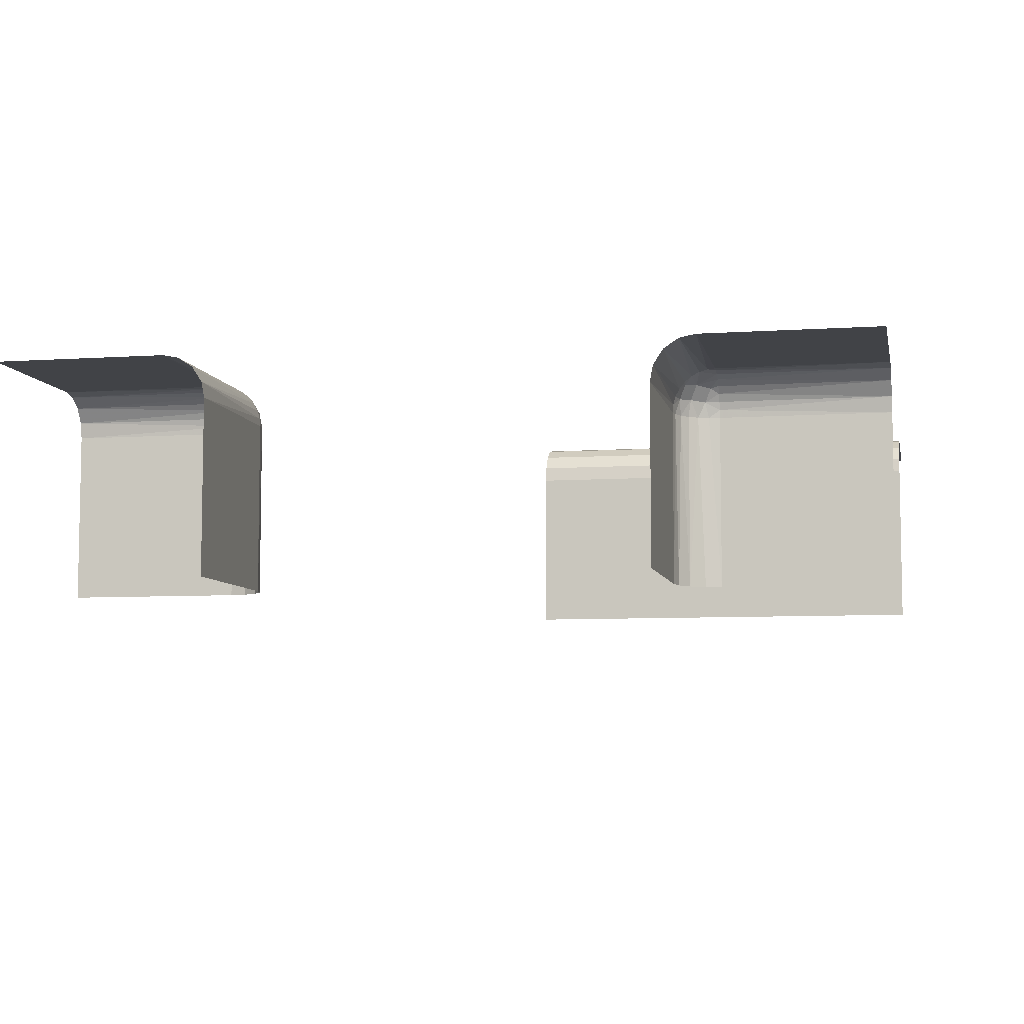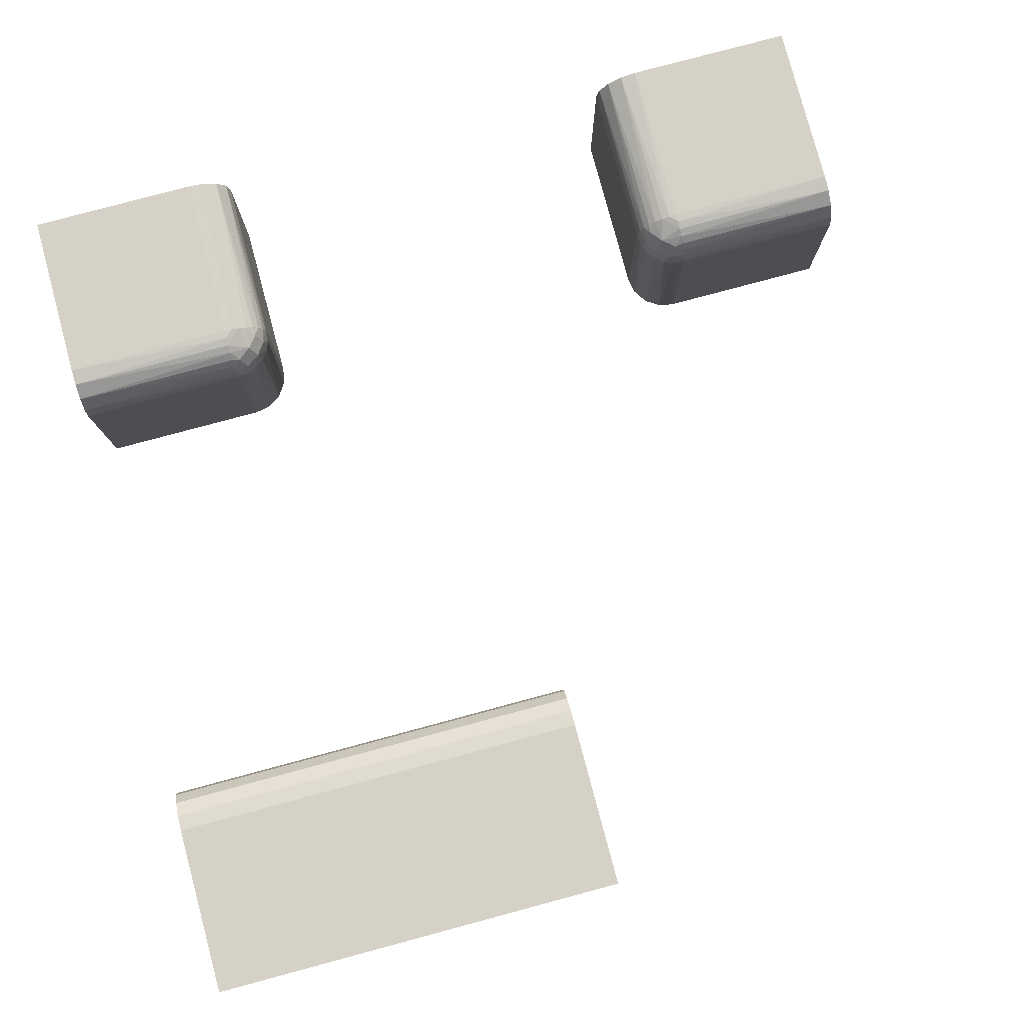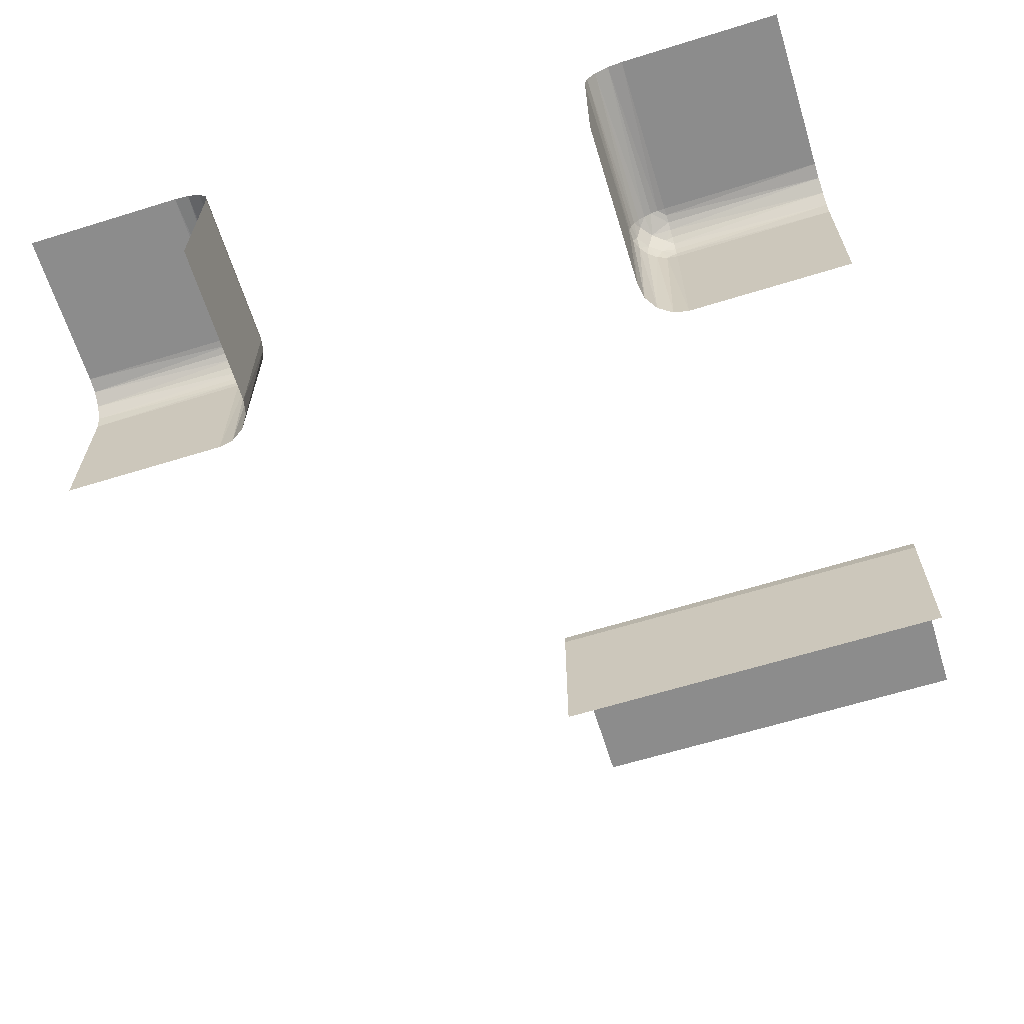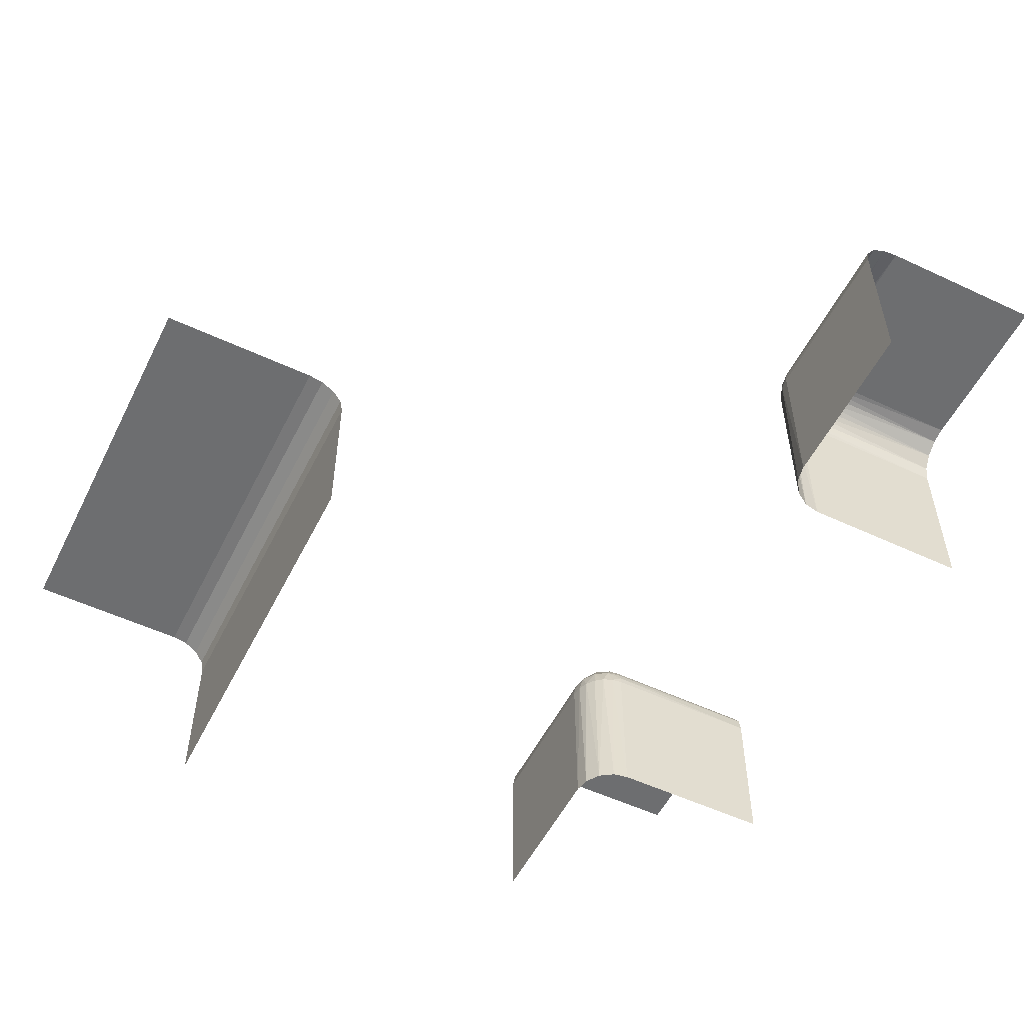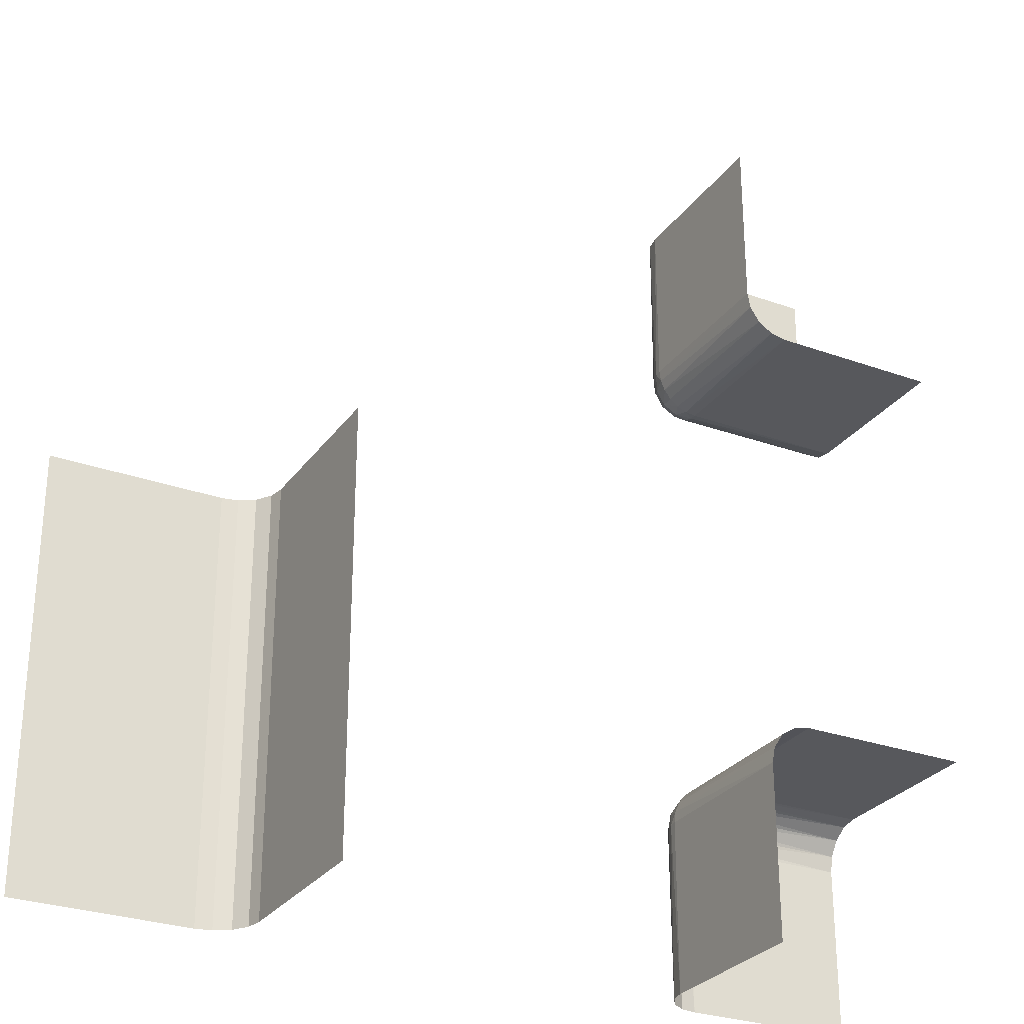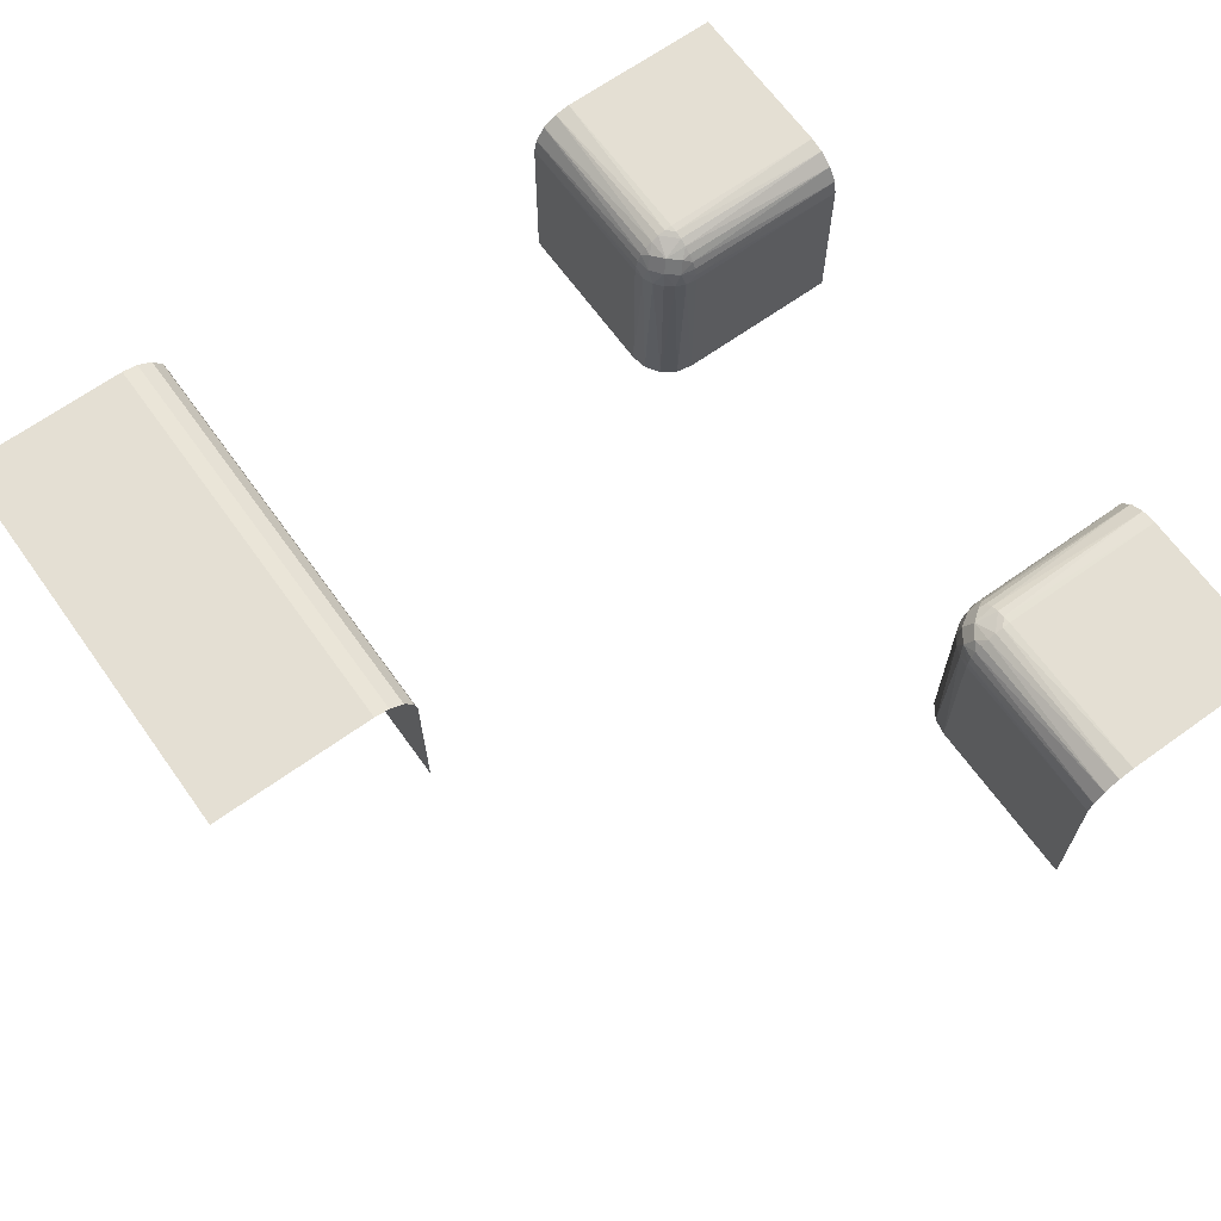
<metadata>
{"format":"obj","ext":"obj","renderer":"f3d","projection":"perspective","resolution":1024,"background":"white","views":[{"elev":-6.9,"azim":101.3,"up":"+Y"},{"elev":79.7,"azim":-105.0,"up":"+Y"},{"elev":-64.2,"azim":107.3,"up":"+Y"},{"elev":-54.2,"azim":-26.4,"up":"+Y"},{"elev":-28.5,"azim":-28.4,"up":"+Z"},{"elev":66.4,"azim":-35.7,"up":"+Y"}]}
</metadata>
<code>
v 0.4 -0.5 0.25
v 0.4 -0.5 -0.25
v 0.4 -0.25 -0.5
v 0.4 -0.25 0.5
v 0.2816 -0.2535 -0.5
v 0.2816 -0.2535 -0.3
v 0.2816 -0.2535 0.3
v 0.2816 -0.2535 0.5
v 0.2816 -0.5 -0.2535
v 0.2816 -0.5 0.2535
v 0.2566 -0.282 0.2829
v -0.2646 -0.2646 0
v -0.2646 -0.2646 -0.5
v 0.25 -0.5 0.4
v 0.25 -0.5 -0.5
v 0.25 -0.5 -0.3
v 0.25 -0.5 0.3
v 0.25 -0.5 0.5
v 0.25 -0.5 -0.4
v 0.25 -0.3 -0.5
v 0.25 -0.3 -0.3
v 0.25 -0.3 0.3
v 0.25 -0.3 0.5
v 0.25 -0.4 -0.5
v 0.25 -0.4 0.5
v 0.2638 -0.2669 0.2901
v 0.2508 -0.2909 -0.3
v 0.2508 -0.2909 0.3
v -0.2535 -0.2816 0
v -0.2535 -0.2816 -0.5
v 0.2871 -0.3 -0.2517
v 0.2871 -0.3 0.2517
v -0.5 -0.25 0
v -0.5 -0.25 -0.5
v -0.5 -0.25 -0.25
v -0.3 -0.25 0
v -0.3 -0.25 -0.5
v 0.3 -0.2582 -0.2726
v 0.3 -0.2582 0.2726
v 0.3 -0.2646 -0.2646
v 0.3 -0.2646 0.2646
v 0.3 -0.2726 -0.2582
v 0.3 -0.2726 0.2582
v 0.3 -0.2535 0.2816
v 0.3 -0.2535 -0.2816
v 0.3 -0.2909 0.2508
v 0.3 -0.2909 -0.2508
v 0.3 -0.5 0.25
v 0.3 -0.5 -0.25
v 0.3 -0.3 0.25
v 0.3 -0.3 -0.25
v 0.3 -0.2508 -0.2909
v 0.3 -0.2508 0.2909
v 0.3 -0.25 -0.5
v 0.3 -0.25 -0.3
v 0.3 -0.25 0.3
v 0.3 -0.25 0.5
v 0.3 -0.2816 -0.2535
v 0.3 -0.2816 0.2535
v 0.5 -0.2646 -0.2646
v 0.5 -0.2646 0.2646
v 0.5 -0.2535 0.2816
v 0.5 -0.2535 -0.2816
v 0.5 -0.5 0.25
v 0.5 -0.5 -0.25
v 0.5 -0.3 0.25
v 0.5 -0.3 -0.25
v 0.5 -0.25 0.4
v 0.5 -0.25 -0.5
v 0.5 -0.25 -0.3
v 0.5 -0.25 0.3
v 0.5 -0.25 0.5
v 0.5 -0.25 -0.4
v 0.5 -0.2816 -0.2535
v 0.5 -0.2816 0.2535
v 0.5 -0.4 0.25
v 0.5 -0.4 -0.25
v 0.2909 -0.2508 -0.3
v 0.2909 -0.2508 0.3
v 0.2829 -0.282 -0.2566
v 0.2678 -0.2806 0.2671
v 0.2535 -0.5 0.2816
v 0.2535 -0.5 -0.2816
v 0.2535 -0.2816 -0.5
v 0.2535 -0.2816 -0.3
v 0.2535 -0.2816 0.3
v 0.2535 -0.2816 0.5
v 0.2901 -0.2669 -0.2638
v 0.2755 -0.2644 0.2748
v 0.2634 -0.2671 -0.2908
v -0.25 -0.5 0
v -0.25 -0.5 -0.5
v -0.25 -0.5 -0.25
v -0.25 -0.3 0
v -0.25 -0.3 -0.5
v 0.2517 -0.3 0.2871
v 0.2517 -0.3 -0.2871
v 0.2671 -0.2806 -0.2678
v 0.2726 -0.2582 -0.3
v 0.2726 -0.2582 0.3
v 0.2646 -0.2646 -0.5
v 0.2646 -0.2646 -0.3
v 0.2646 -0.2646 0.3
v 0.2646 -0.2646 0.5
v 0.2646 -0.5 -0.2646
v 0.2646 -0.5 0.2646
v 0.2646 -0.3 -0.2646
v 0.2646 -0.3 0.2646
v 0.2908 -0.2671 0.2634
v -0.2816 -0.2535 0
v -0.2816 -0.2535 -0.5
v 0.2563 -0.2821 -0.2836
v 0.275 -0.3 -0.2567
v 0.275 -0.3 0.2567
v 0.2582 -0.2726 -0.3
v 0.2582 -0.2726 0.3
v 0.2567 -0.3 -0.275
v 0.2567 -0.3 0.275
v 0.2836 -0.2821 0.2563
v 0.2748 -0.2644 -0.2755
f 35 36 37
f 37 34 35
f 36 35 33
f 95 93 92
f 91 93 94
f 95 94 93
f 29 94 95
f 110 12 13
f 36 110 111
f 12 29 30
f 29 95 30
f 110 13 111
f 36 111 37
f 12 30 13
f 55 54 3
f 73 55 3
f 3 69 73
f 55 73 70
f 20 27 21
f 84 85 27
f 101 102 115
f 5 6 99
f 99 102 101
f 115 85 84
f 84 101 115
f 101 5 99
f 54 55 78
f 78 5 54
f 78 6 5
f 20 84 27
f 120 88 98
f 90 120 112
f 47 51 31
f 80 31 113
f 80 58 47
f 80 113 98
f 47 31 80
f 112 117 97
f 27 97 21
f 97 27 112
f 115 112 85
f 112 27 85
f 98 107 117
f 58 80 42
f 88 40 42
f 38 40 88
f 45 38 120
f 6 52 45
f 38 88 120
f 55 52 78
f 115 90 112
f 99 120 90
f 102 90 115
f 6 120 99
f 99 90 102
f 6 45 120
f 6 78 52
f 88 42 80
f 2 77 65
f 51 67 77
f 51 2 49
f 77 2 51
f 24 19 15
f 21 16 19
f 21 24 20
f 19 24 21
f 83 16 97
f 105 83 117
f 9 105 113
f 49 9 31
f 83 97 117
f 9 113 31
f 70 52 55
f 63 45 52
f 60 40 38
f 74 58 42
f 42 40 60
f 38 45 63
f 63 60 38
f 60 74 42
f 67 51 47
f 74 67 47
f 70 63 52
f 88 80 98
f 120 98 112
f 113 107 98
f 98 117 112
f 16 21 97
f 105 117 107
f 105 107 113
f 49 31 51
f 74 47 58
f 56 71 68
f 4 56 68
f 68 72 4
f 56 4 57
f 66 46 50
f 75 59 46
f 61 41 43
f 62 44 39
f 39 41 61
f 43 59 75
f 75 61 43
f 61 62 39
f 71 56 53
f 53 62 71
f 53 44 62
f 66 75 46
f 89 26 81
f 109 89 119
f 28 22 96
f 11 96 118
f 11 86 28
f 11 118 81
f 28 96 11
f 119 114 32
f 46 32 50
f 32 46 119
f 43 119 59
f 119 46 59
f 81 108 114
f 86 11 116
f 26 103 116
f 100 103 26
f 7 100 89
f 44 79 7
f 100 26 89
f 56 79 53
f 43 109 119
f 39 89 109
f 41 109 43
f 44 89 39
f 39 109 41
f 44 7 89
f 44 53 79
f 26 116 11
f 14 25 18
f 22 23 25
f 22 14 17
f 25 14 22
f 76 1 64
f 50 48 1
f 50 76 66
f 1 76 50
f 10 48 32
f 106 10 114
f 82 106 118
f 17 82 96
f 10 32 114
f 82 118 96
f 57 79 56
f 8 7 79
f 104 103 100
f 87 86 116
f 116 103 104
f 100 7 8
f 8 104 100
f 104 87 116
f 23 22 28
f 87 23 28
f 57 8 79
f 26 11 81
f 89 81 119
f 118 108 81
f 81 114 119
f 48 50 32
f 106 114 108
f 106 108 118
f 17 96 22
f 87 28 86

</code>
